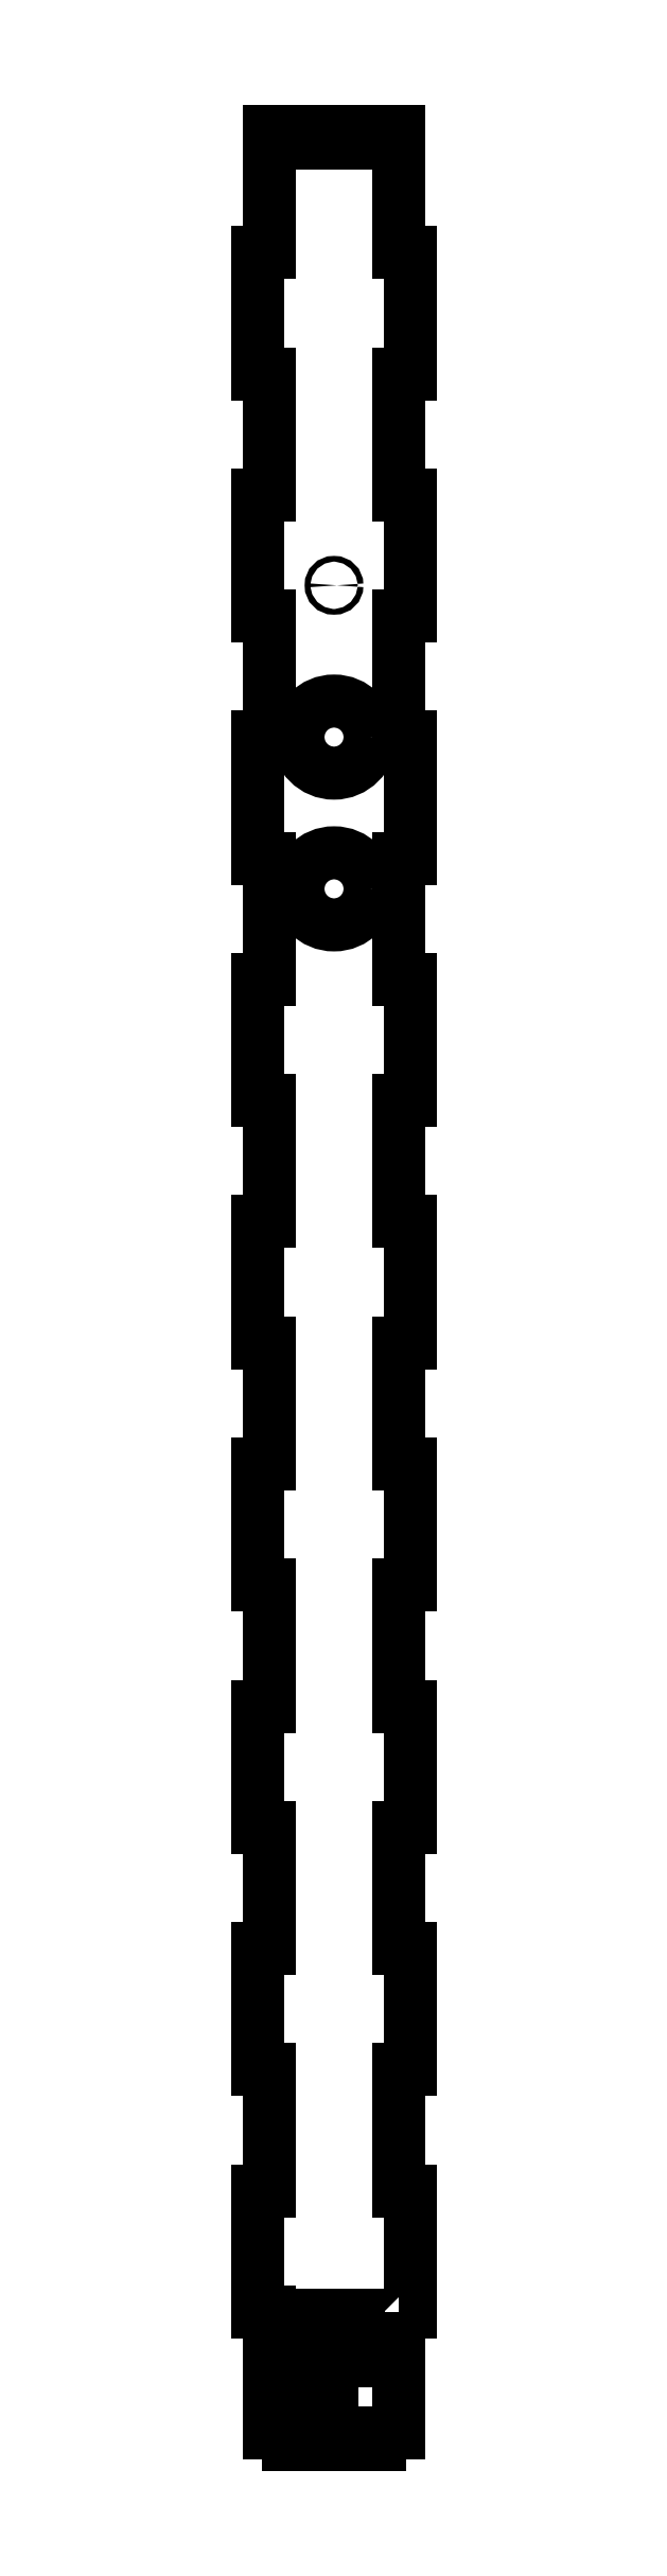
<metadata>
{"format":"dxf","ext":"dxf","renderer":"ezdxf+matplotlib","layout":"modelspace","background":"white","min_lineweight":24,"dpi":150}
</metadata>
<code>
0
SECTION
2
ENTITIES
0
CIRCLE
8
0
10
20
20
490
30
0
40
0.75
210
0
220
0
230
1
0
CIRCLE
8
0
10
20
20
450
30
0
40
9.5
210
0
220
0
230
1
0
CIRCLE
8
0
10
20
20
410
30
0
40
9.5
210
0
220
0
230
1
0
LWPOLYLINE
8
0
90
4
70
1
43
0
10
26.5
20
14.99
10
13.5
20
14.99
10
13.5
20
33.99
10
26.5
20
33.99
0
LWPOLYLINE
8
0
90
92
70
1
43
0
10
37
20
34.93
10
40
20
34.93
10
40
20
66.85
10
37
20
66.85
10
37
20
98.78
10
40
20
98.78
10
40
20
130.7
10
37
20
130.7
10
37
20
162.6
10
40
20
162.6
10
40
20
194.6
10
37
20
194.6
10
37
20
226.5
10
40
20
226.5
10
40
20
258.4
10
37
20
258.4
10
37
20
290.3
10
40
20
290.3
10
40
20
322.3
10
37
20
322.3
10
37
20
354.2
10
40
20
354.2
10
40
20
386.1
10
37
20
386.1
10
37
20
418
10
40
20
418
10
40
20
450
10
37
20
450
10
37
20
481.9
10
40
20
481.9
10
40
20
513.8
10
37
20
513.8
10
37
20
545.7
10
40
20
545.7
10
40
20
577.7
10
37
20
577.7
10
37
20
609.6
10
32
20
609.6
10
32
20
606.6
10
24
20
606.6
10
24
20
609.6
10
16
20
609.6
10
16
20
606.6
10
8
20
606.6
10
8
20
609.6
10
3
20
609.6
10
3
20
577.7
10
0
20
577.7
10
0
20
545.7
10
3
20
545.7
10
3
20
513.8
10
0
20
513.8
10
0
20
481.9
10
3
20
481.9
10
3
20
450
10
0
20
450
10
0
20
418
10
3
20
418
10
3
20
386.1
10
0
20
386.1
10
0
20
354.2
10
3
20
354.2
10
3
20
322.3
10
0
20
322.3
10
0
20
290.3
10
3
20
290.3
10
3
20
258.4
10
0
20
258.4
10
0
20
226.5
10
3
20
226.5
10
3
20
194.6
10
0
20
194.6
10
0
20
162.6
10
3
20
162.6
10
3
20
130.7
10
0
20
130.7
10
0
20
98.78
10
3
20
98.78
10
3
20
66.85
10
0
20
66.85
10
0
20
34.93
10
3
20
34.93
10
3
20
3
10
8
20
3
10
8
20
0
10
16
20
0
10
16
20
3
10
24
20
3
10
24
20
0
10
32
20
0
10
32
20
3
10
37
20
3
0
ENDSEC
0
EOF

</code>
